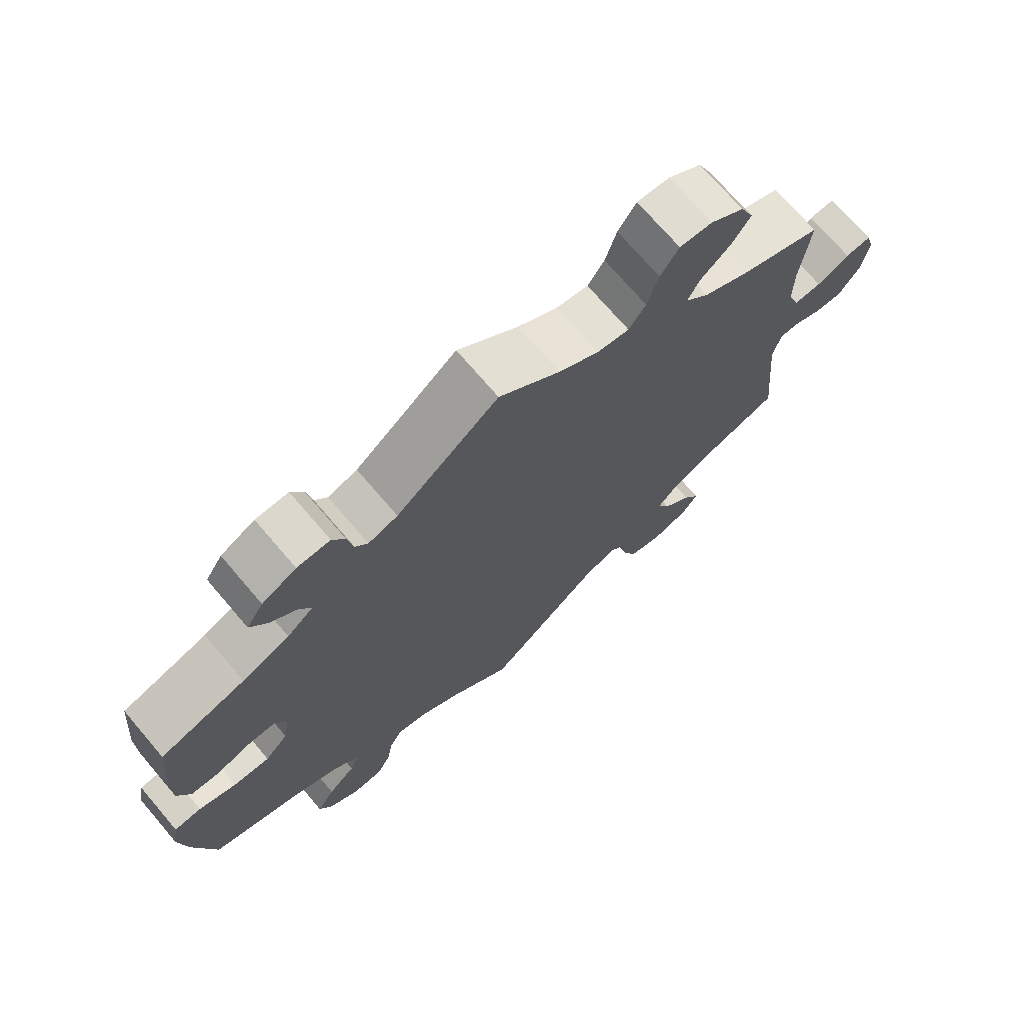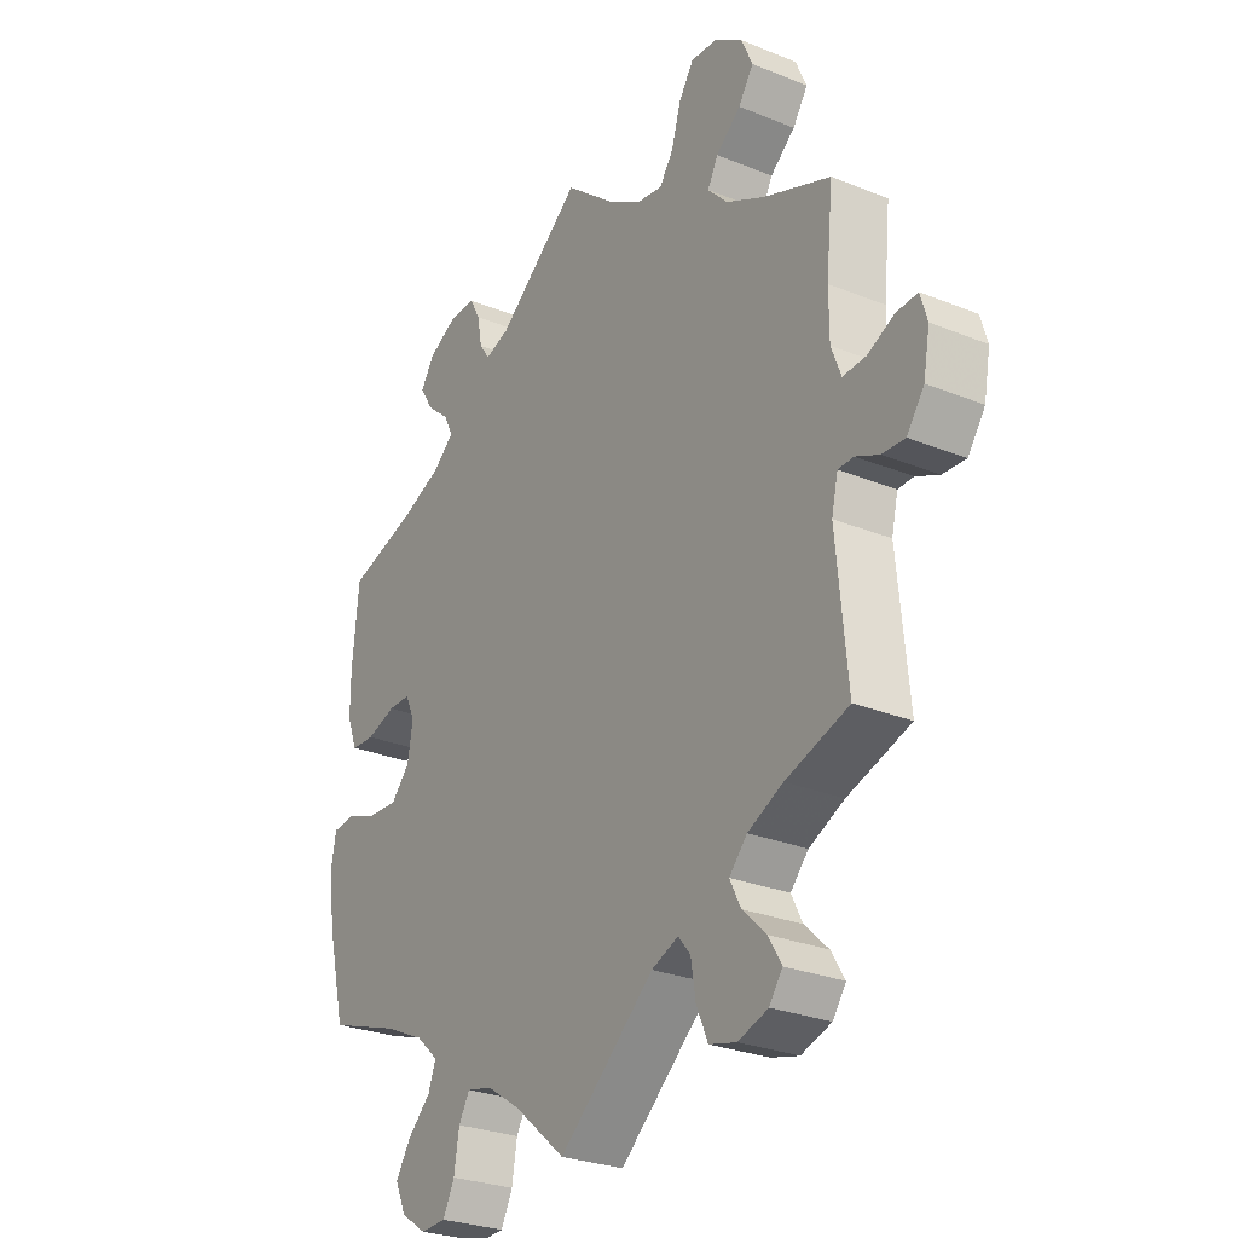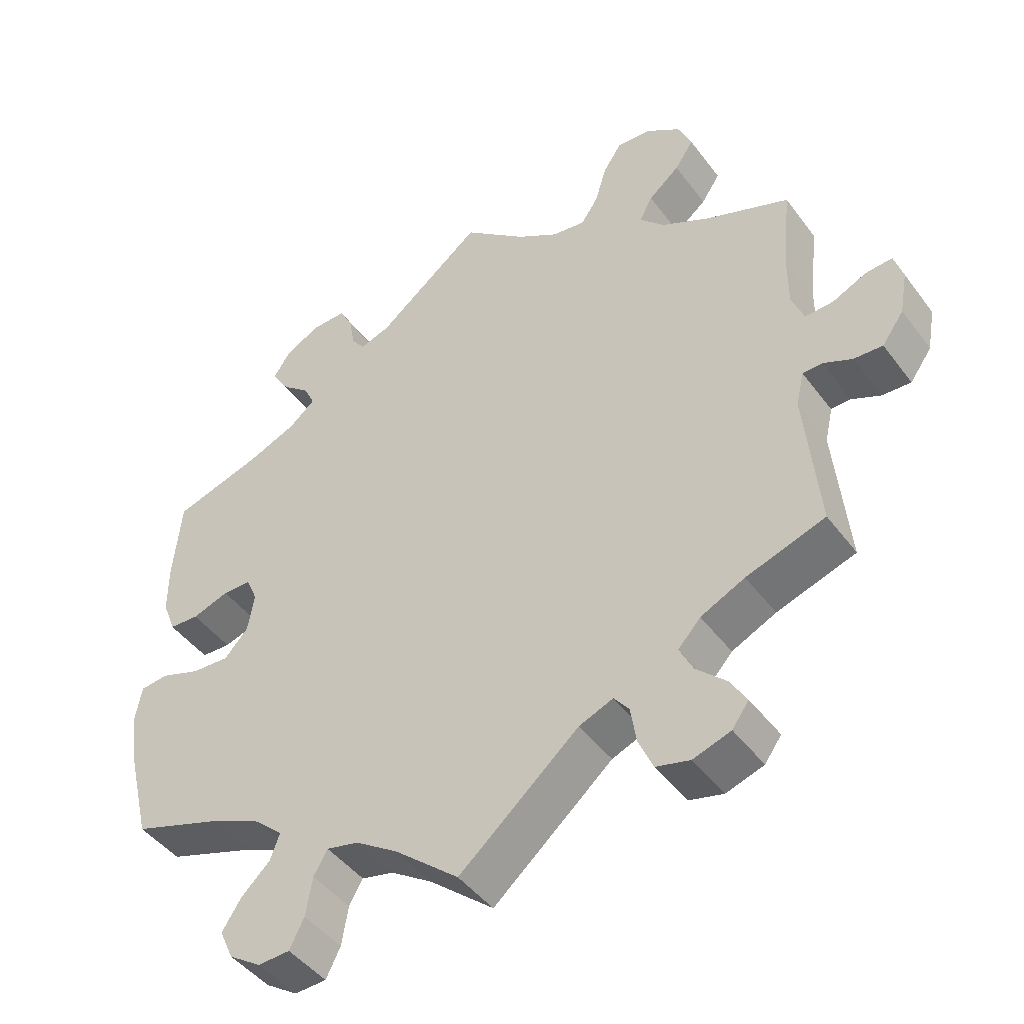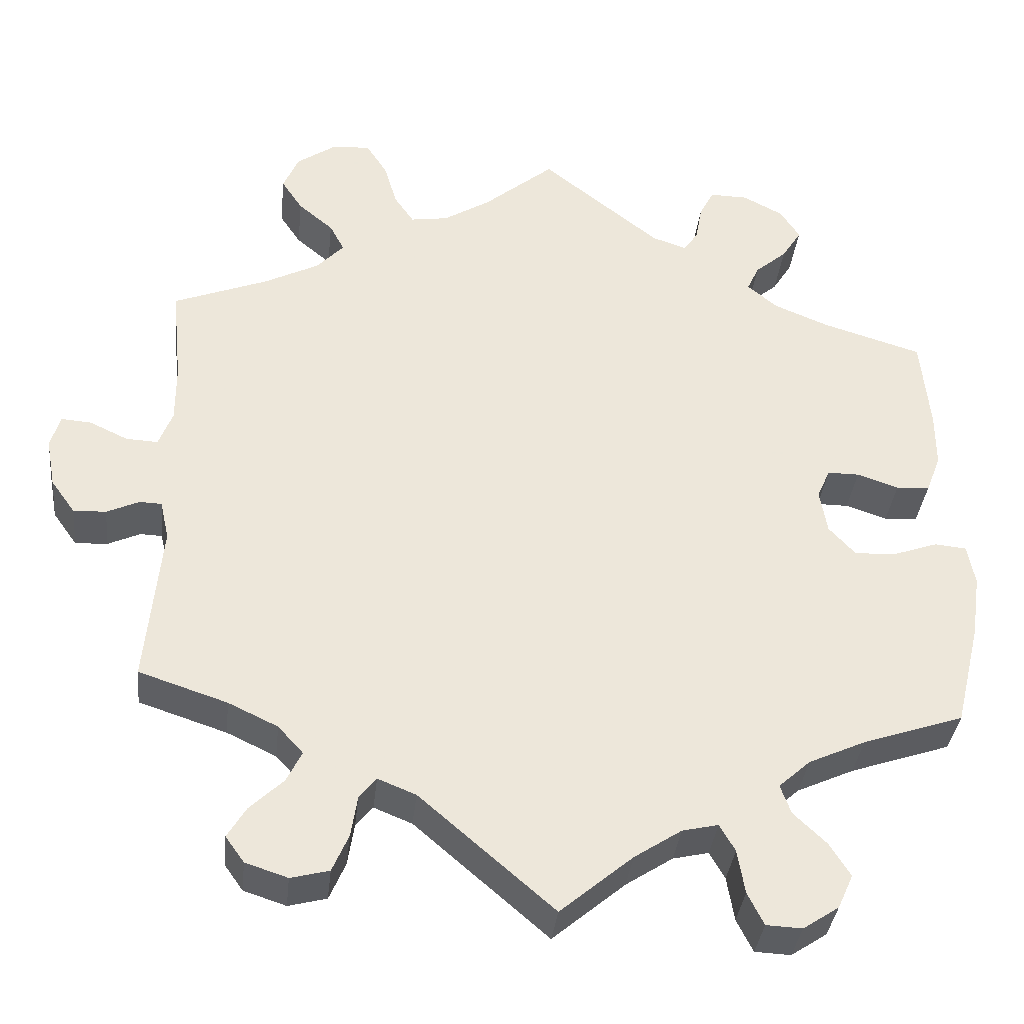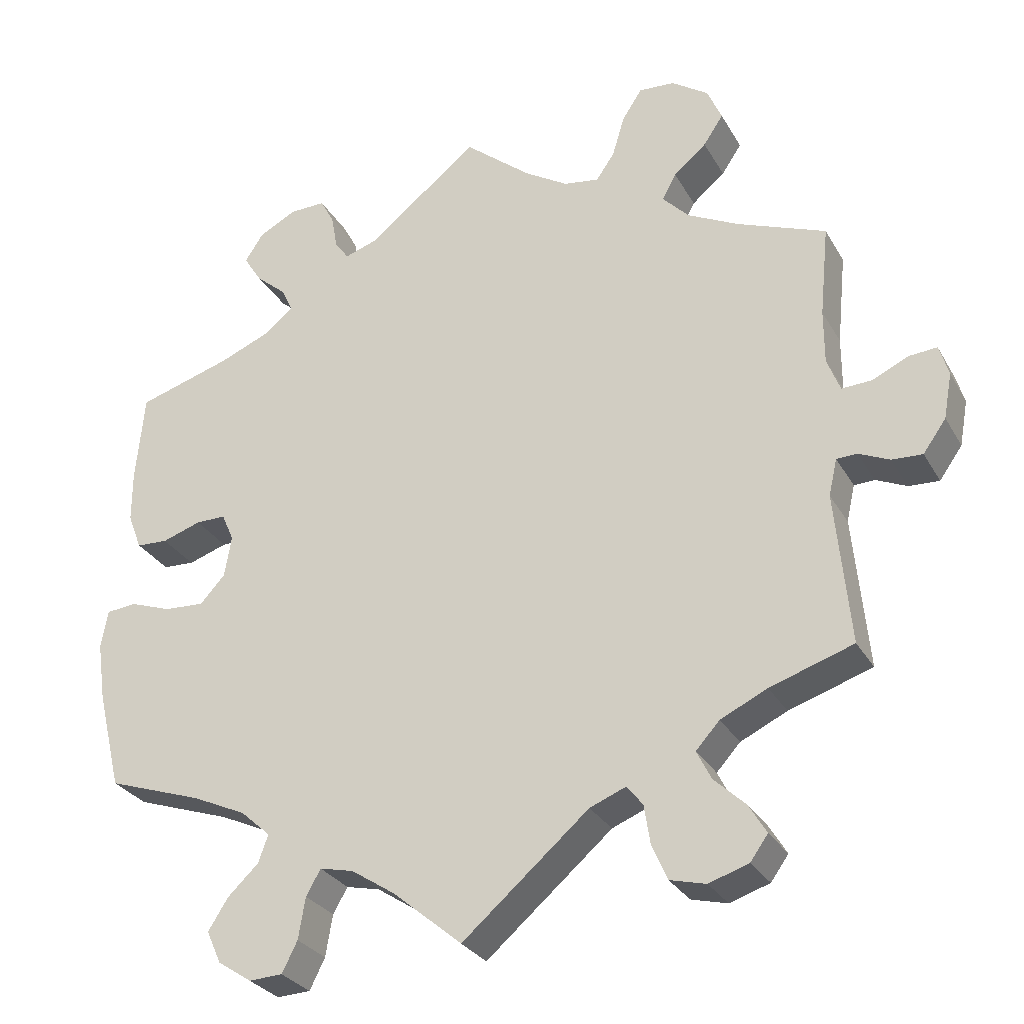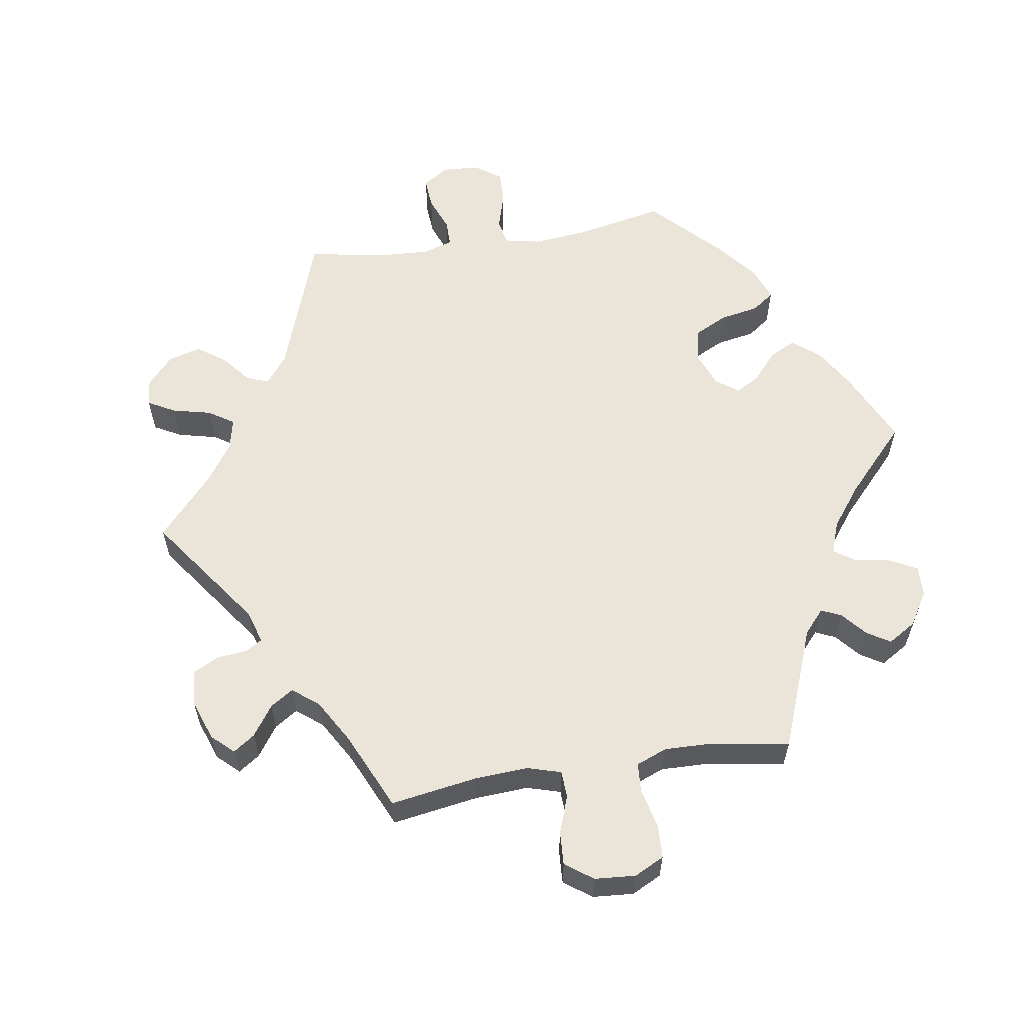
<metadata>
{"format":"obj","ext":"obj","renderer":"f3d","projection":"perspective","resolution":1024,"background":"white","views":[{"elev":72.0,"azim":139.5,"up":"+Z"},{"elev":-27.4,"azim":-122.0,"up":"+Z"},{"elev":-45.3,"azim":-145.7,"up":"+Z"},{"elev":-35.7,"azim":-6.1,"up":"+Z"},{"elev":-28.9,"azim":-155.5,"up":"+Z"},{"elev":58.7,"azim":-39.2,"up":"+Y"}]}
</metadata>
<code>
v 0.376 0.07 -0.331
v 0.306 0.07 -0.363
v 0.267 0.07 -0.398
v 0.28 0.07 -0.434
v 0.32 0.07 -0.472
v 0.346 0.07 -0.513
v 0.327 0.07 -0.555
v 0.283 0.07 -0.584
v 0.239 0.07 -0.582
v 0.219 0.07 -0.542
v 0.21 0.07 -0.488
v 0.191 0.07 -0.455
v 0.147 0.07 -0.465
v 0.089 0.07 -0.503
v 0 0.07 -0.578
v -0.165 0.07 -0.436
v -0.212 0.07 -0.417
v -0.233 0.07 -0.443
v -0.241 0.07 -0.494
v -0.261 0.07 -0.54
v -0.308 0.07 -0.552
v -0.36 0.07 -0.535
v -0.383 0.07 -0.503
v -0.36 0.07 -0.465
v -0.319 0.07 -0.426
v -0.3 0.07 -0.388
v -0.331 0.07 -0.354
v -0.392 0.07 -0.325
v -0.501 0.07 -0.289
v -0.482 0.07 -0.09
v -0.493 0.07 -0.042
v -0.52 0.07 -0.041
v -0.56 0.07 -0.059
v -0.6 0.07 -0.061
v -0.63 0.07 -0.019
v -0.641 0.07 0.041
v -0.629 0.07 0.081
v -0.592 0.07 0.078
v -0.545 0.07 0.056
v -0.506 0.07 0.054
v -0.489 0.07 0.098
v -0.489 0.07 0.169
v -0.501 0.07 0.289
v -0.385 0.07 0.334
v -0.318 0.07 0.368
v -0.284 0.07 0.404
v -0.302 0.07 0.438
v -0.345 0.07 0.474
v -0.371 0.07 0.513
v -0.352 0.07 0.557
v -0.304 0.07 0.59
v -0.257 0.07 0.593
v -0.231 0.07 0.553
v -0.215 0.07 0.499
v -0.191 0.07 0.464
v -0.145 0.07 0.471
v -0.088 0.07 0.506
v -0.001 0.07 0.578
v 0.145 0.07 0.462
v 0.187 0.07 0.448
v 0.205 0.07 0.473
v 0.213 0.07 0.518
v 0.231 0.07 0.552
v 0.278 0.07 0.551
v 0.327 0.07 0.525
v 0.351 0.07 0.488
v 0.327 0.07 0.45
v 0.288 0.07 0.417
v 0.273 0.07 0.385
v 0.31 0.07 0.354
v 0.378 0.07 0.326
v 0.5 0.07 0.289
v 0.511 0.07 0.173
v 0.511 0.07 0.106
v 0.493 0.07 0.059
v 0.452 0.07 0.057
v 0.401 0.07 0.074
v 0.362 0.07 0.074
v 0.346 0.07 0.038
v 0.355 0.07 -0.016
v 0.388 0.07 -0.052
v 0.44 0.07 -0.049
v 0.494 0.07 -0.03
v 0.533 0.07 -0.034
v 0.542 0.07 -0.084
v 0.531 0.07 -0.161
v 0.5 0.07 -0.289
v 0.376 0 -0.331
v 0.306 0 -0.363
v 0.267 0 -0.398
v 0.28 0 -0.434
v 0.32 0 -0.472
v 0.346 0 -0.513
v 0.327 0 -0.555
v 0.283 0 -0.584
v 0.239 0 -0.582
v 0.219 0 -0.542
v 0.21 0 -0.488
v 0.191 0 -0.455
v 0.147 0 -0.465
v 0.089 0 -0.503
v 0 0 -0.578
v -0.165 0 -0.436
v -0.212 0 -0.417
v -0.233 0 -0.443
v -0.241 0 -0.494
v -0.261 0 -0.54
v -0.308 0 -0.552
v -0.36 0 -0.535
v -0.383 0 -0.503
v -0.36 0 -0.465
v -0.319 0 -0.426
v -0.3 0 -0.388
v -0.331 0 -0.354
v -0.392 0 -0.325
v -0.501 0 -0.289
v -0.482 0 -0.09
v -0.493 0 -0.042
v -0.52 0 -0.041
v -0.56 0 -0.059
v -0.6 0 -0.061
v -0.63 0 -0.019
v -0.641 0 0.041
v -0.629 0 0.081
v -0.592 0 0.078
v -0.545 0 0.056
v -0.506 0 0.054
v -0.489 0 0.098
v -0.489 0 0.169
v -0.501 0 0.289
v -0.385 0 0.334
v -0.318 0 0.368
v -0.284 0 0.404
v -0.302 0 0.438
v -0.345 0 0.474
v -0.371 0 0.513
v -0.352 0 0.557
v -0.304 0 0.59
v -0.257 0 0.593
v -0.231 0 0.553
v -0.215 0 0.499
v -0.191 0 0.464
v -0.145 0 0.471
v -0.088 0 0.506
v -0.001 0 0.578
v 0.145 0 0.462
v 0.187 0 0.448
v 0.205 0 0.473
v 0.213 0 0.518
v 0.231 0 0.552
v 0.278 0 0.551
v 0.327 0 0.525
v 0.351 0 0.488
v 0.327 0 0.45
v 0.288 0 0.417
v 0.273 0 0.385
v 0.31 0 0.354
v 0.378 0 0.326
v 0.5 0 0.289
v 0.511 0 0.173
v 0.511 0 0.106
v 0.493 0 0.059
v 0.452 0 0.057
v 0.401 0 0.074
v 0.362 0 0.074
v 0.346 0 0.038
v 0.355 0 -0.016
v 0.388 0 -0.052
v 0.44 0 -0.049
v 0.494 0 -0.03
v 0.533 0 -0.034
v 0.542 0 -0.084
v 0.531 0 -0.161
v 0.5 0 -0.289
f 86 87 1
f 85 86 1 2
f 82 83 84 85
f 81 82 85 2
f 80 81 2 3
f 79 80 3
f 74 75 76 77
f 74 77 78
f 71 72 73 74
f 70 71 74 78
f 69 70 78 79
f 65 66 67 68
f 65 68 69
f 64 65 69
f 61 62 63 64
f 60 61 64 69
f 59 60 69 79
f 57 58 59 79
f 51 52 53 54
f 51 54 55
f 50 51 55
f 47 48 49 50
f 46 47 50 55
f 45 46 55 56
f 42 43 44
f 41 42 44 45
f 40 41 45 56
f 36 37 38 39
f 36 39 40
f 35 36 40
f 32 33 34 35
f 31 32 35 40
f 30 31 40 56
f 28 29 30 56
f 22 23 24 25
f 22 25 26
f 21 22 26
f 18 19 20 21
f 18 21 26
f 17 18 26 27
f 14 15 16
f 13 14 16 17
f 12 13 17 27
f 8 9 10 11
f 8 11 12
f 7 8 12
f 4 5 6 7
f 4 7 12
f 3 4 12 27
f 28 56 57 79
f 3 27 28 79
f 88 174 173
f 89 88 173 172
f 172 171 170 169
f 89 172 169 168
f 90 89 168 167
f 90 167 166
f 164 163 162 161
f 165 164 161
f 161 160 159 158
f 165 161 158 157
f 166 165 157 156
f 155 154 153 152
f 156 155 152
f 156 152 151
f 151 150 149 148
f 156 151 148 147
f 166 156 147 146
f 166 146 145 144
f 141 140 139 138
f 142 141 138
f 142 138 137
f 137 136 135 134
f 142 137 134 133
f 143 142 133 132
f 131 130 129
f 132 131 129 128
f 143 132 128 127
f 126 125 124 123
f 127 126 123
f 127 123 122
f 122 121 120 119
f 127 122 119 118
f 143 127 118 117
f 143 117 116 115
f 112 111 110 109
f 113 112 109
f 113 109 108
f 108 107 106 105
f 113 108 105
f 114 113 105 104
f 103 102 101
f 104 103 101 100
f 114 104 100 99
f 98 97 96 95
f 99 98 95
f 99 95 94
f 94 93 92 91
f 99 94 91
f 114 99 91 90
f 166 144 143 115
f 166 115 114 90
f 1 88 89 2
f 2 89 90 3
f 3 90 91 4
f 4 91 92 5
f 5 92 93 6
f 6 93 94 7
f 7 94 95 8
f 8 95 96 9
f 9 96 97 10
f 10 97 98 11
f 11 98 99 12
f 12 99 100 13
f 13 100 101 14
f 14 101 102 15
f 15 102 103 16
f 16 103 104 17
f 17 104 105 18
f 18 105 106 19
f 19 106 107 20
f 20 107 108 21
f 21 108 109 22
f 22 109 110 23
f 23 110 111 24
f 24 111 112 25
f 25 112 113 26
f 26 113 114 27
f 27 114 115 28
f 28 115 116 29
f 29 116 117 30
f 30 117 118 31
f 31 118 119 32
f 32 119 120 33
f 33 120 121 34
f 34 121 122 35
f 35 122 123 36
f 36 123 124 37
f 37 124 125 38
f 38 125 126 39
f 39 126 127 40
f 40 127 128 41
f 41 128 129 42
f 42 129 130 43
f 43 130 131 44
f 44 131 132 45
f 45 132 133 46
f 46 133 134 47
f 47 134 135 48
f 48 135 136 49
f 49 136 137 50
f 50 137 138 51
f 51 138 139 52
f 52 139 140 53
f 53 140 141 54
f 54 141 142 55
f 55 142 143 56
f 56 143 144 57
f 57 144 145 58
f 58 145 146 59
f 59 146 147 60
f 60 147 148 61
f 61 148 149 62
f 62 149 150 63
f 63 150 151 64
f 64 151 152 65
f 65 152 153 66
f 66 153 154 67
f 67 154 155 68
f 68 155 156 69
f 69 156 157 70
f 70 157 158 71
f 71 158 159 72
f 72 159 160 73
f 73 160 161 74
f 74 161 162 75
f 75 162 163 76
f 76 163 164 77
f 77 164 165 78
f 78 165 166 79
f 79 166 167 80
f 80 167 168 81
f 81 168 169 82
f 82 169 170 83
f 83 170 171 84
f 84 171 172 85
f 85 172 173 86
f 86 173 174 87
f 87 174 88 1

</code>
